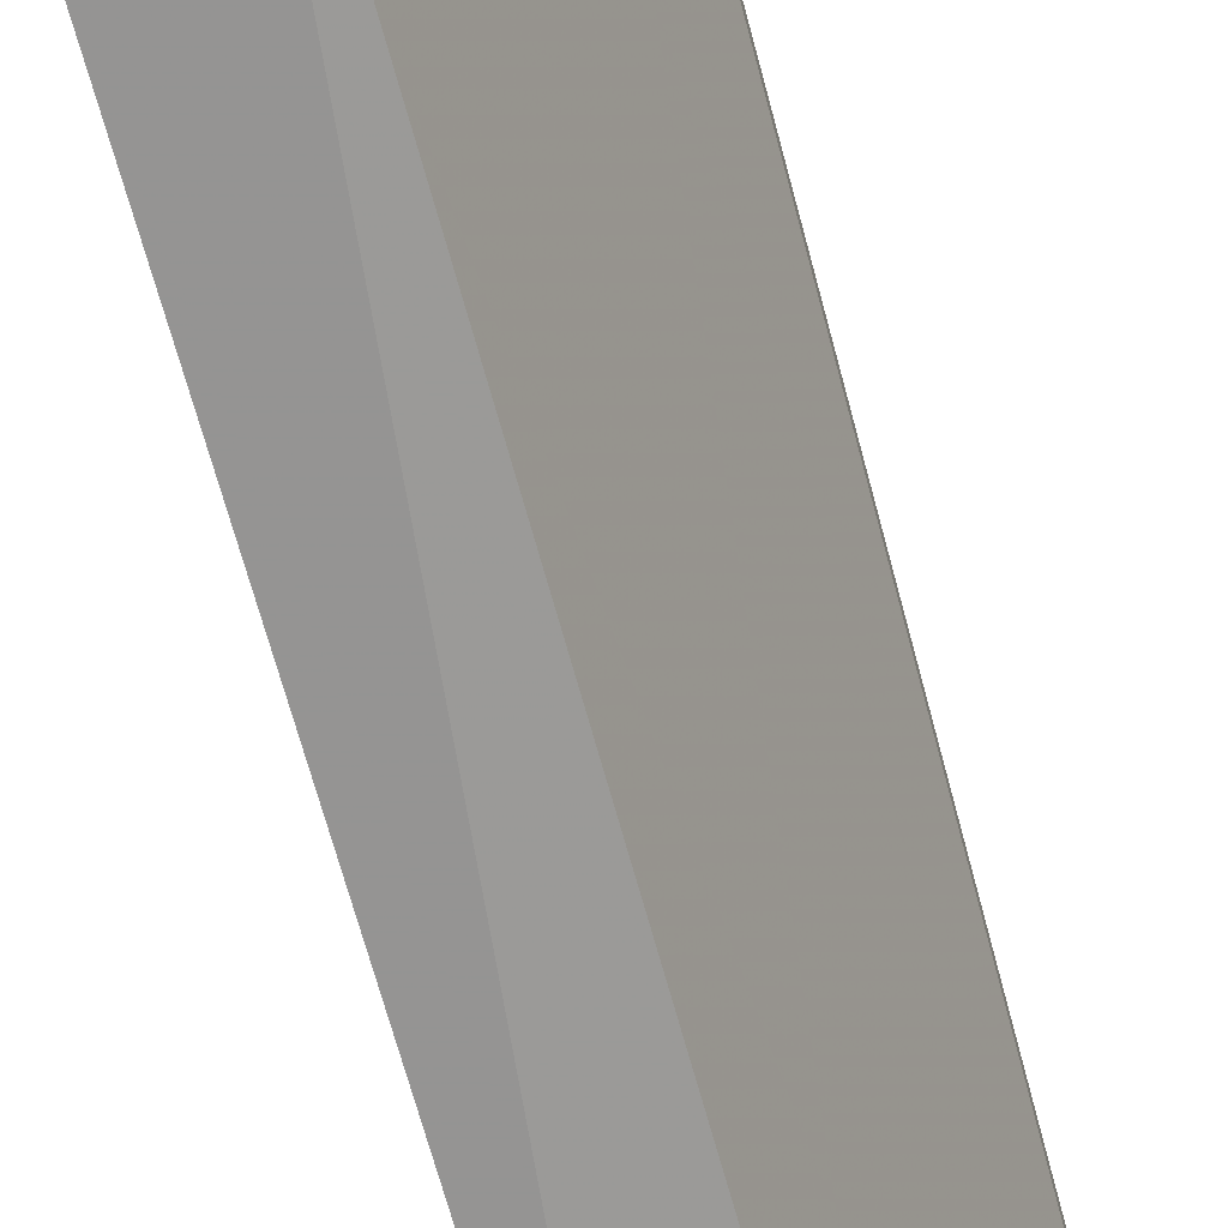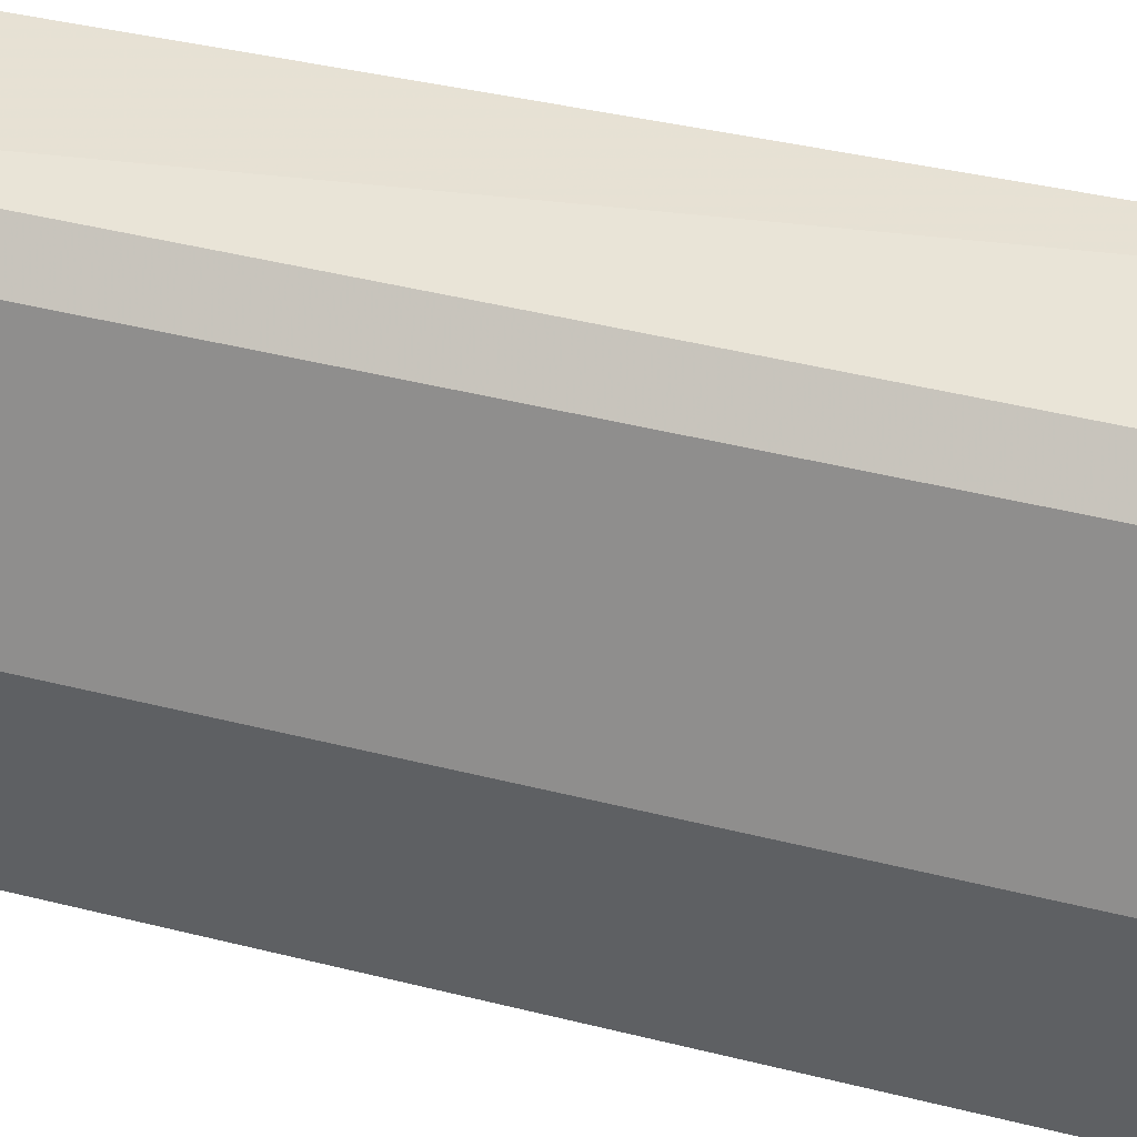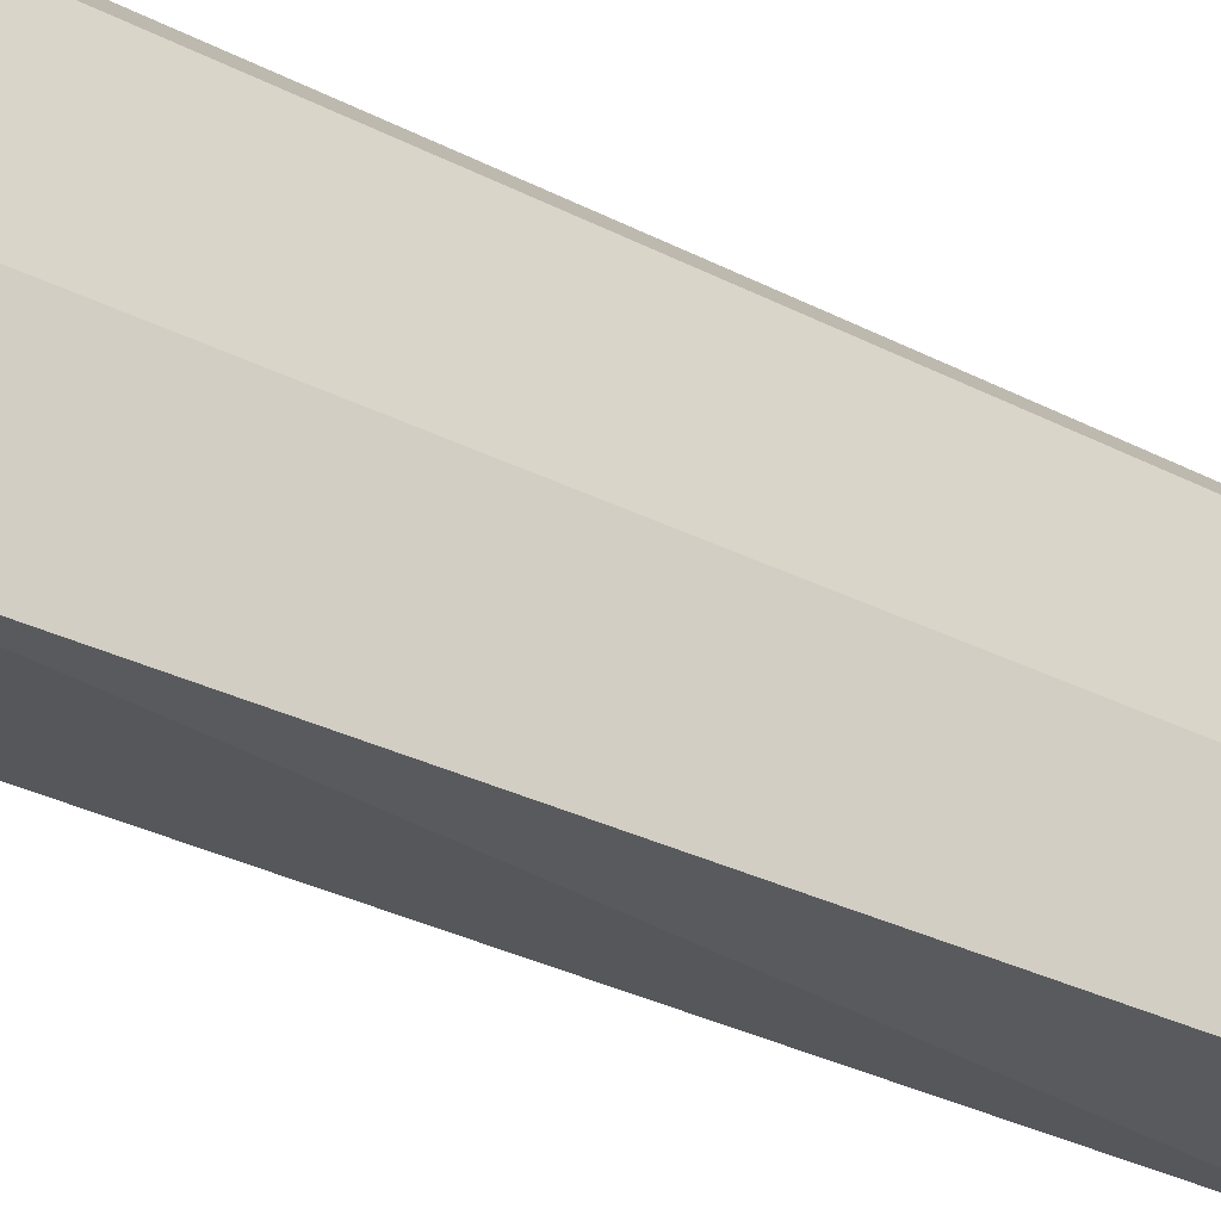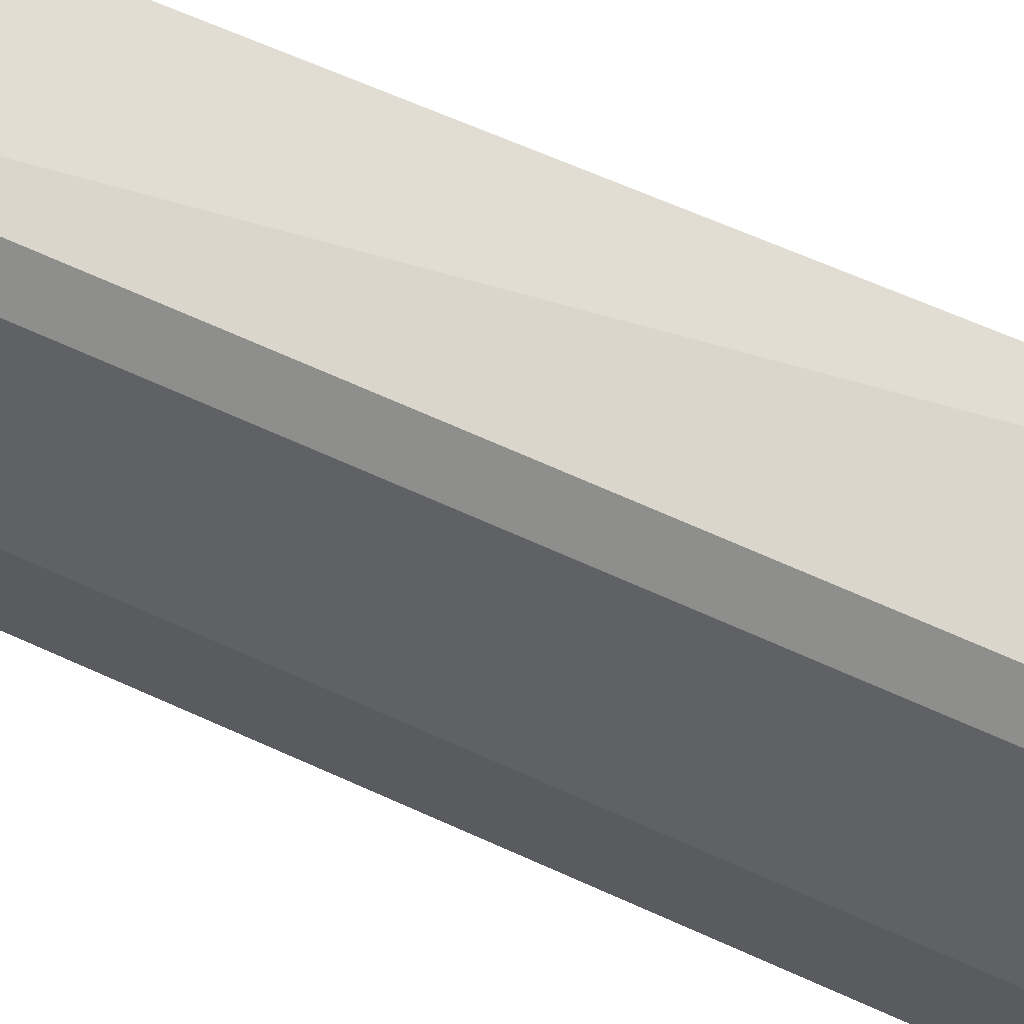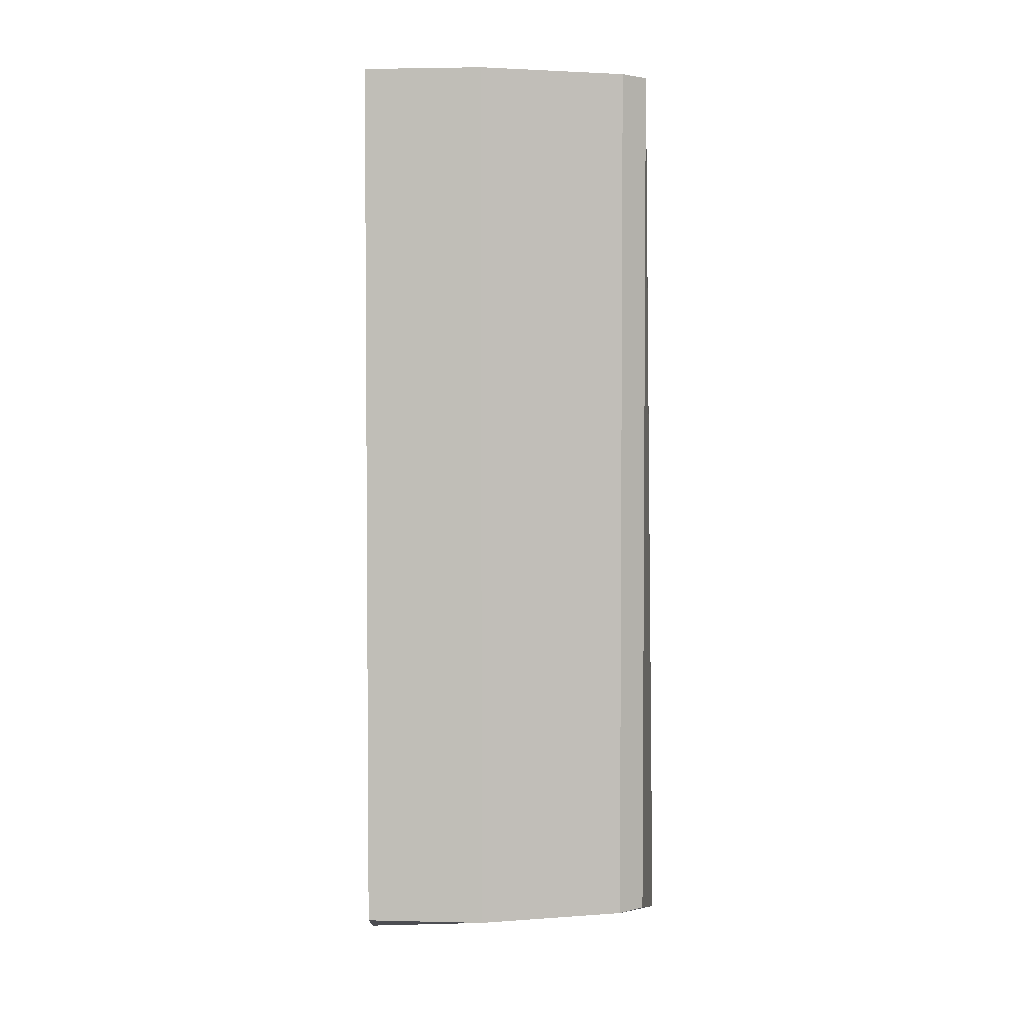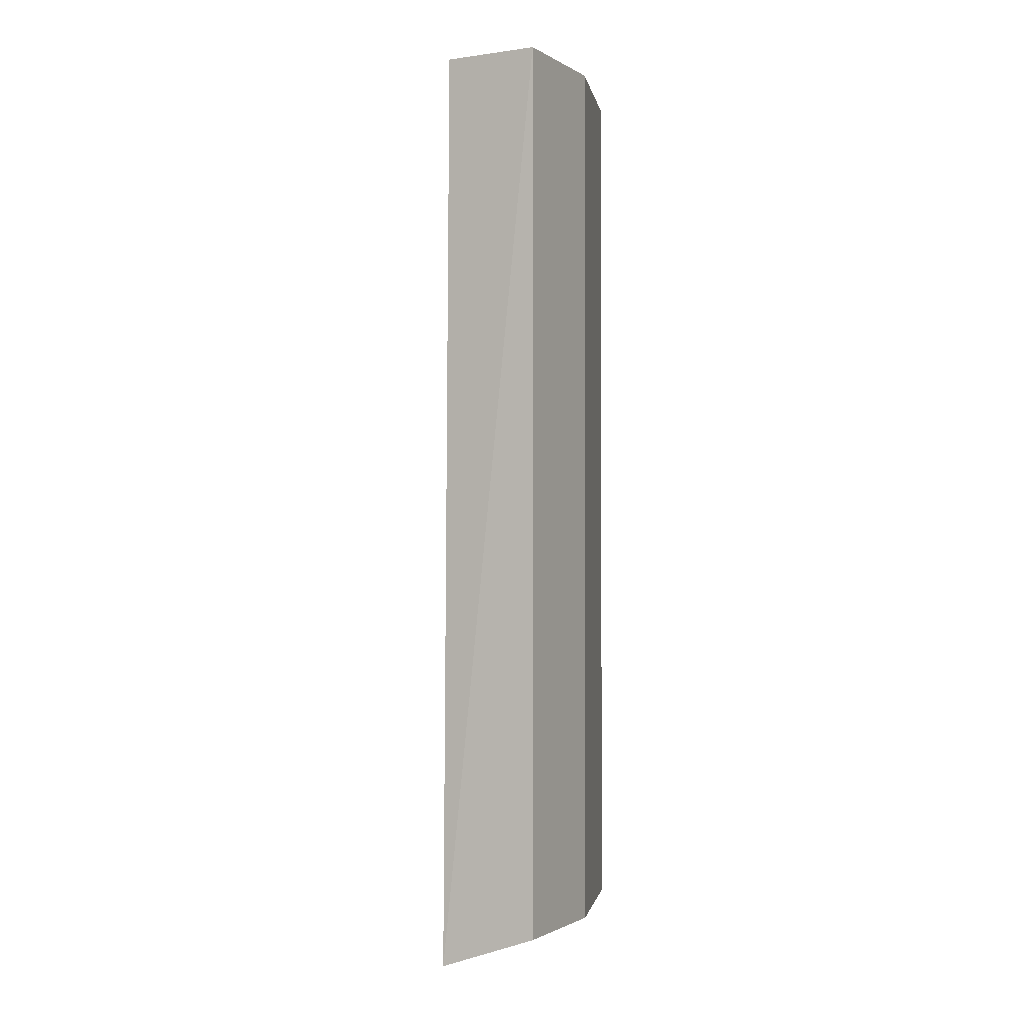
<metadata>
{"format":"obj","ext":"obj","renderer":"f3d","projection":"perspective","resolution":1024,"background":"white","views":[{"elev":-69.9,"azim":15.4,"up":"+Z"},{"elev":39.9,"azim":-72.2,"up":"+Z"},{"elev":-26.3,"azim":-130.4,"up":"+Z"},{"elev":68.4,"azim":-65.7,"up":"+Z"},{"elev":3.1,"azim":-85.5,"up":"+Y"},{"elev":-1.2,"azim":-152.1,"up":"+Y"}]}
</metadata>
<code>
v -0.351 -0.179 0.01284
v -0.2632 0.2268 0.1445
v -0.3181 0.2268 0.1445
v -0.2599 -0.1945 0.1495
v -0.3071 0.2268 0.01284
v -0.329 -0.179 0.1335
v -0.351 0.2268 0.06769
v -0.3071 -0.1945 0.007796
v -0.351 0.2268 0.01284
v -0.351 -0.179 0.06769
v -0.2599 -0.1945 0.1377
v -0.3181 -0.179 0.1445
v -0.2632 0.2268 0.1335
v -0.329 0.2268 0.1335
f 7 6 14
f 2 3 4
f 3 2 5
f 3 5 7
f 1 7 9
f 7 5 9
f 8 1 9
f 5 8 9
f 4 6 10
f 7 1 10
f 6 7 10
f 1 8 10
f 8 4 10
f 2 4 11
f 8 5 11
f 4 8 11
f 4 3 12
f 3 6 12
f 6 4 12
f 5 2 13
f 2 11 13
f 11 5 13
f 6 3 14
f 3 7 14

</code>
